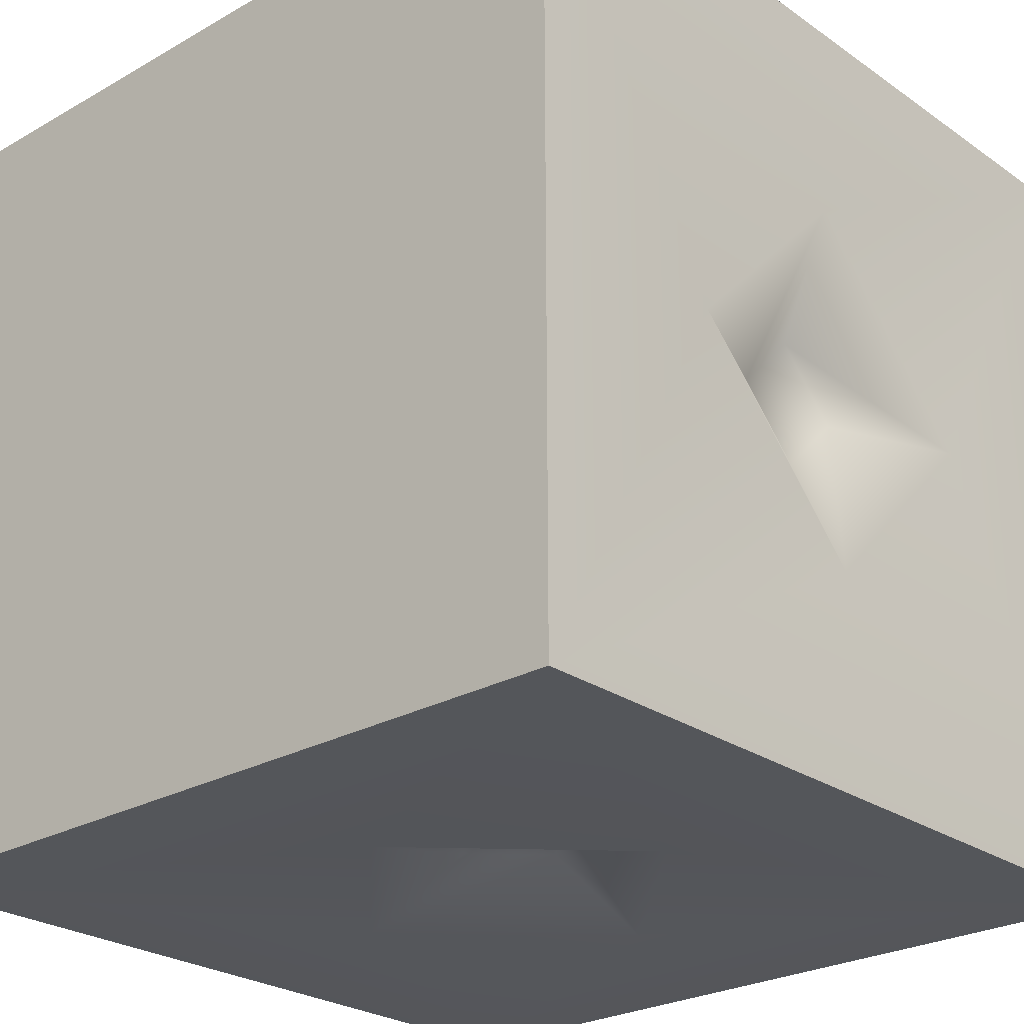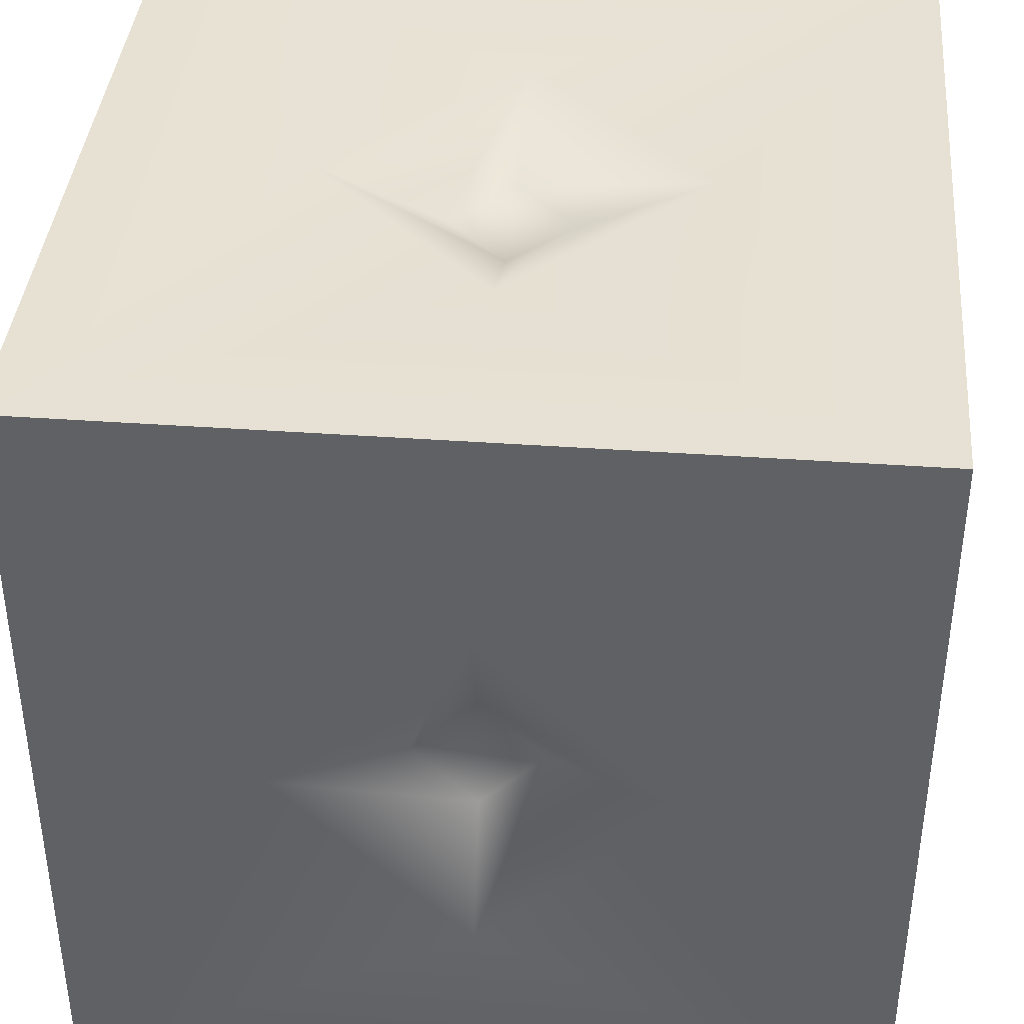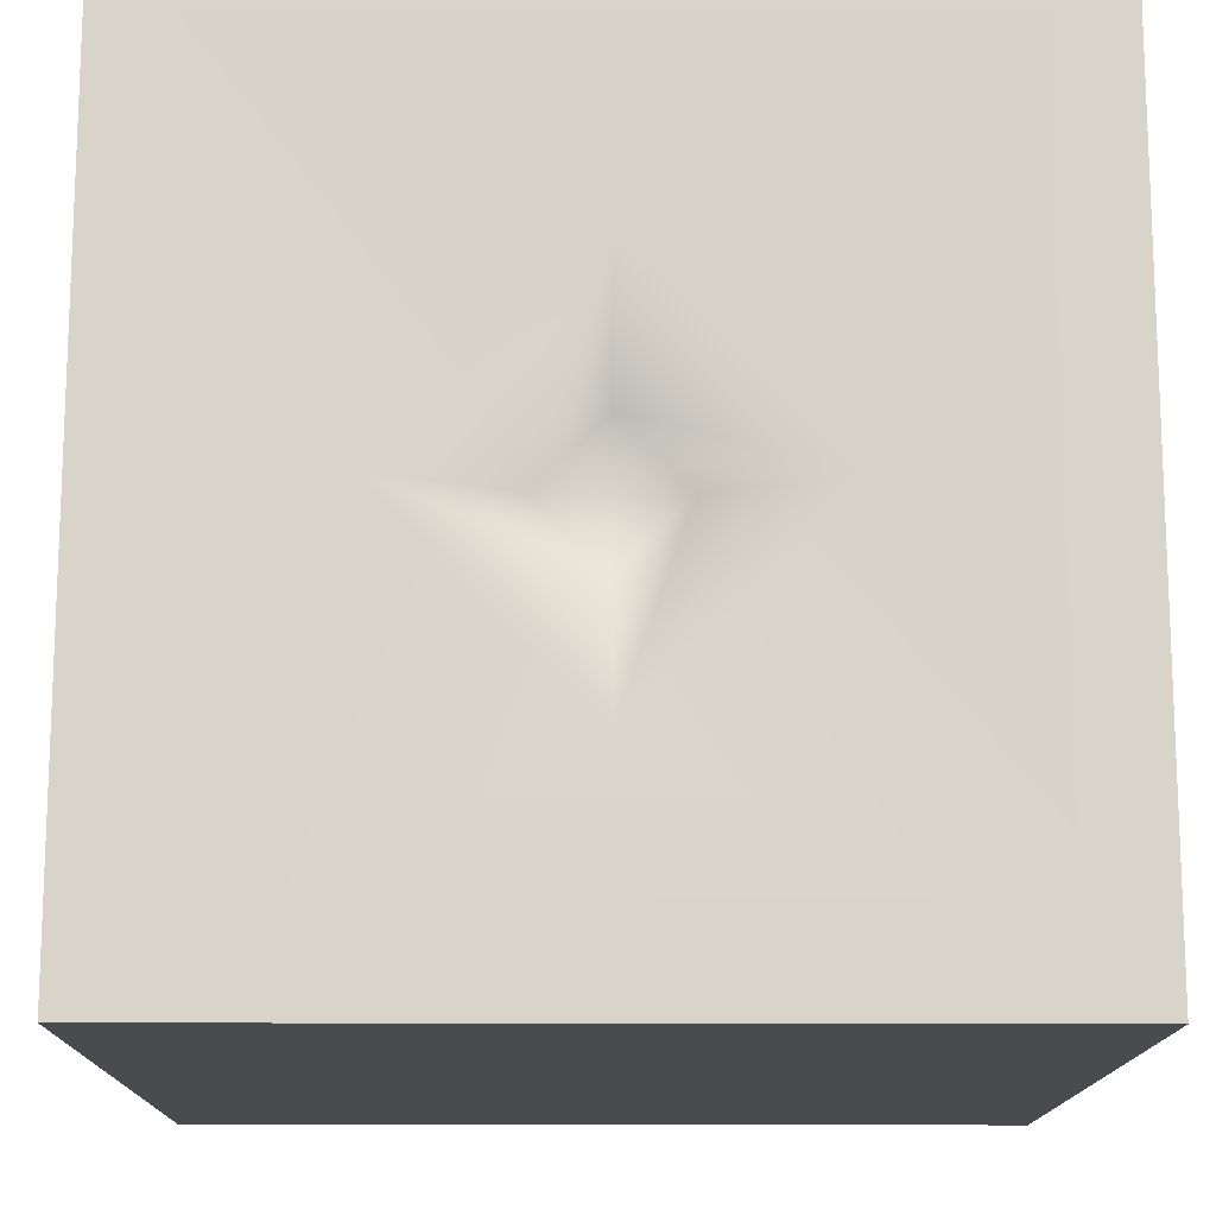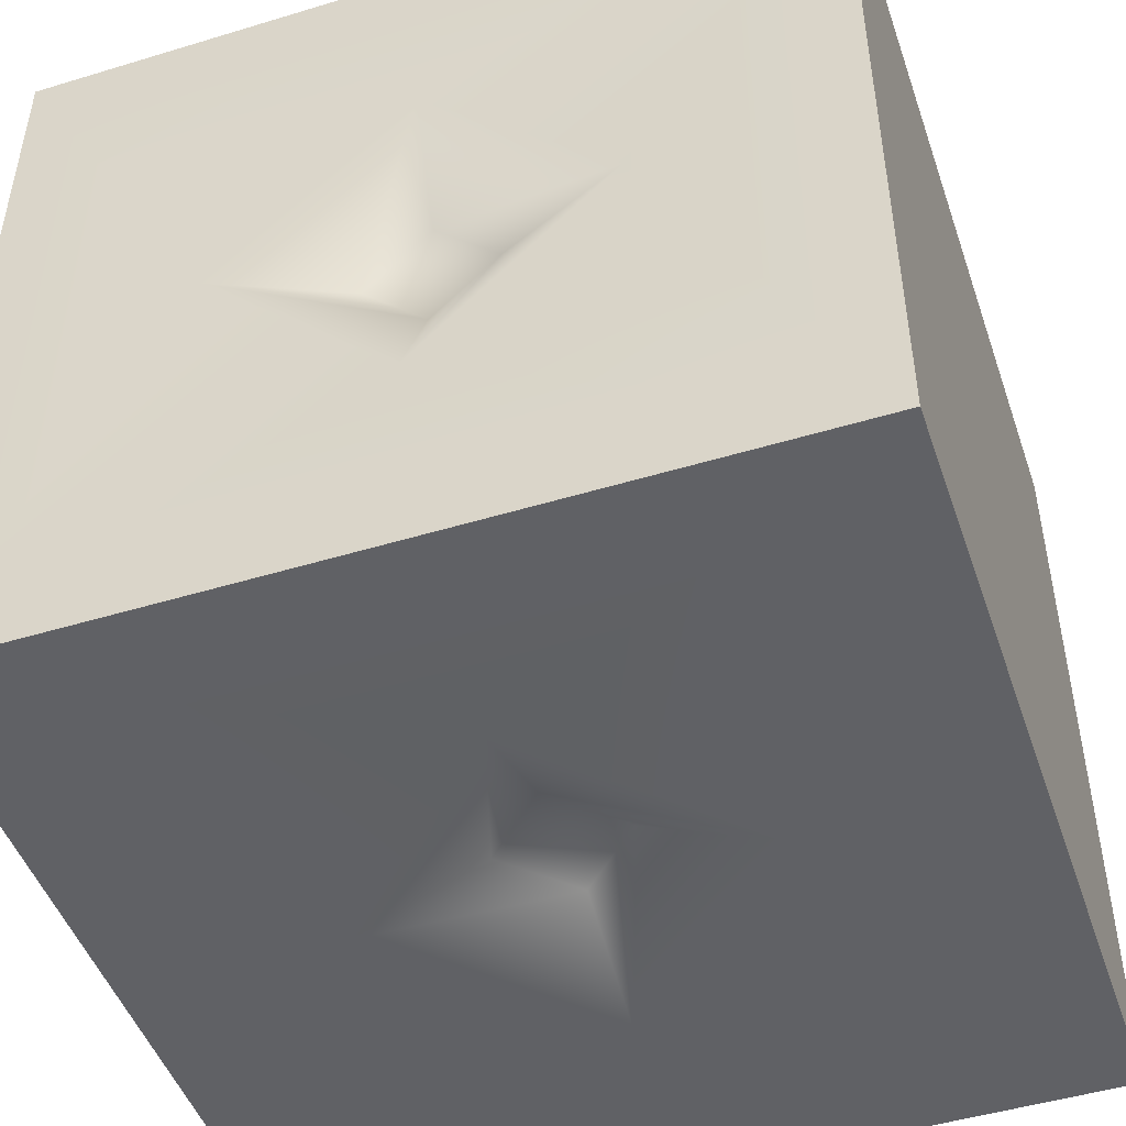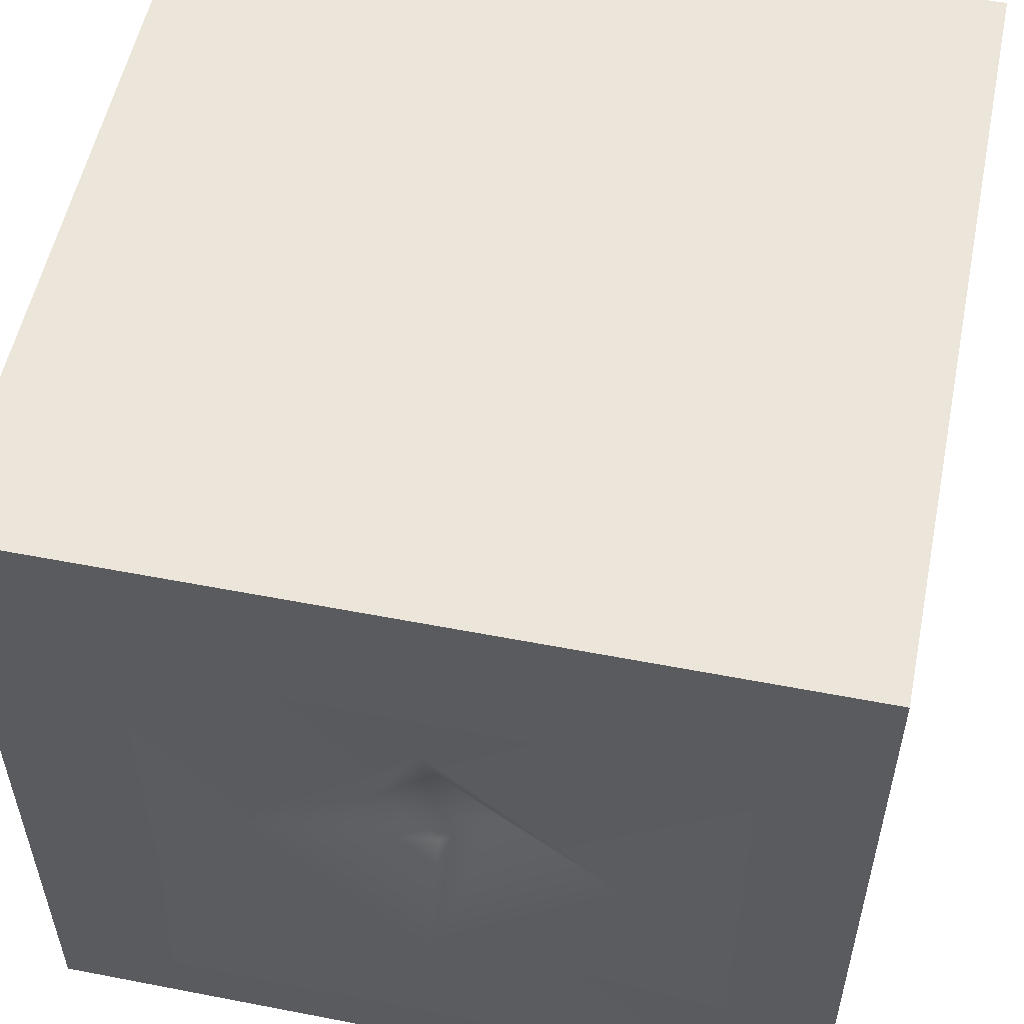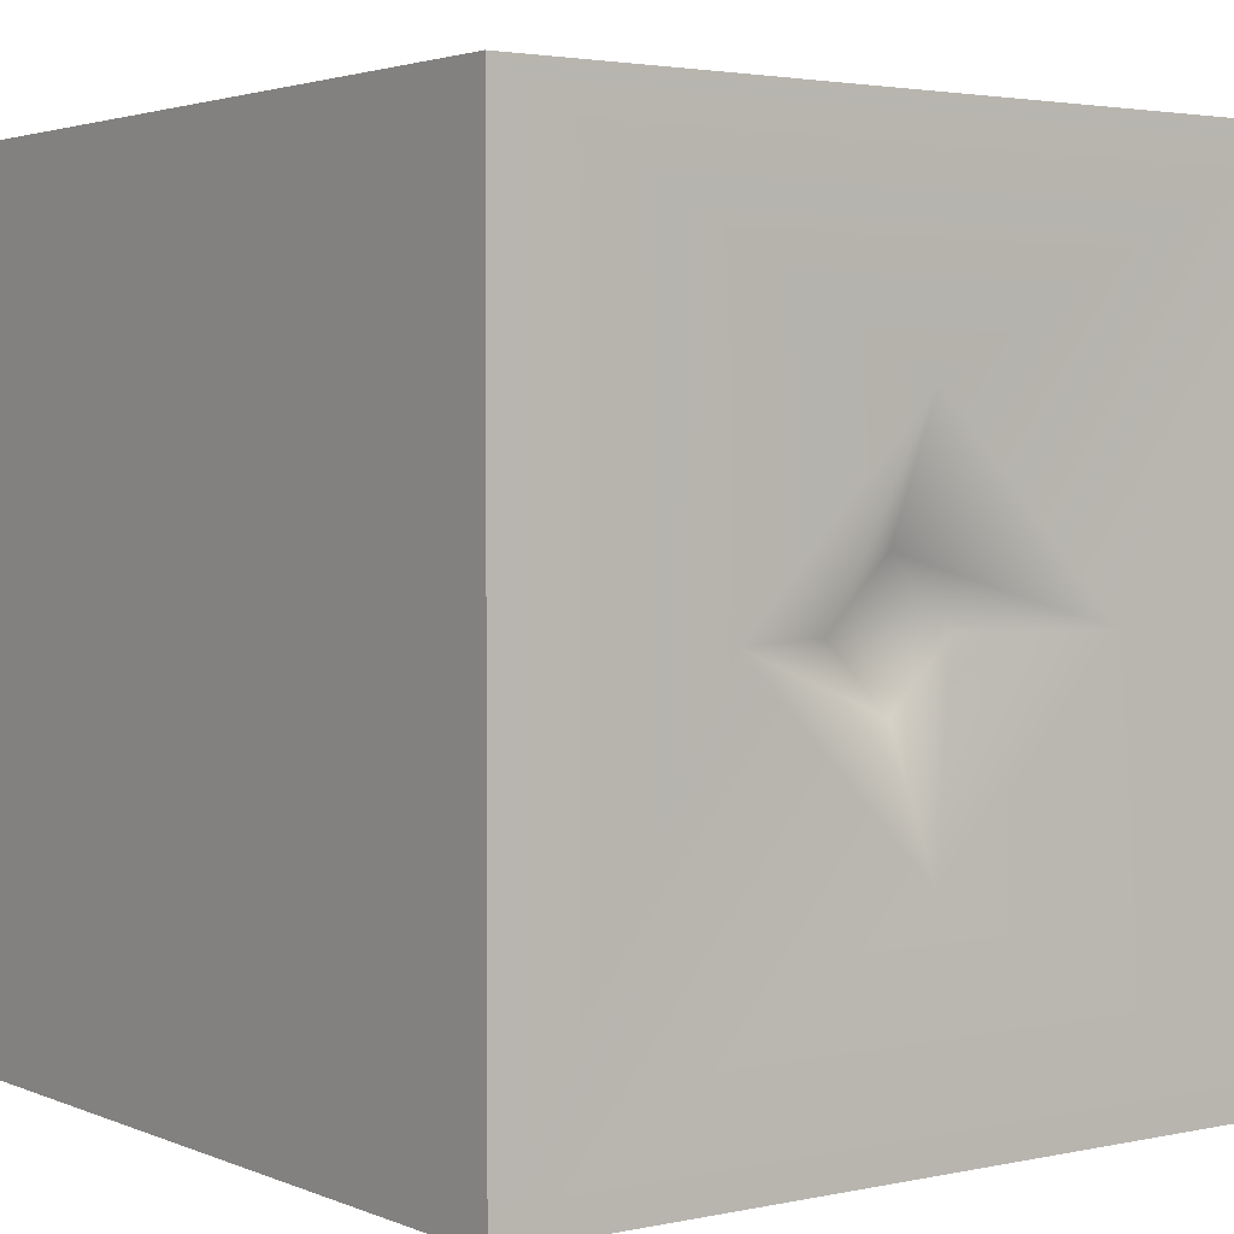
<metadata>
{"format":"obj","ext":"obj","renderer":"f3d","projection":"perspective","resolution":1024,"background":"white","views":[{"elev":-25.7,"azim":-137.8,"up":"+Z"},{"elev":39.4,"azim":95.1,"up":"+Z"},{"elev":-14.3,"azim":179.4,"up":"+Y"},{"elev":-48.0,"azim":108.8,"up":"+Z"},{"elev":54.6,"azim":101.6,"up":"+Y"},{"elev":2.8,"azim":-126.2,"up":"+Z"}]}
</metadata>
<code>
g z012v001_h
v -0.5 1 0.5
v -0.5 1 -0.5
v 0.5 1 -0.5
v 0.5 1 0.5
v -0.5 0 -0.5
v -0.5 0 0.5
v 0.5 0 0.5
v 0.5 0 -0.5
v 0.5 1 -0.5
v 0.5 0.7351 -9.04e-18
v 0.5 1 0.5
v 0.5 0.5 -0.2351
v 0.5 0 -0.5
v 0.5 0.5 0.2351
v 0.5 0 0.5
v 0.5 0.2649 -1.134e-16
v 0.4326 0.5 0.07893
v 0.4326 0.5789 -2.048e-17
v 0.4326 0.4211 -5.553e-17
v 0.4326 0.5 -0.07893
v -0.5 1 -0.5
v -6.123e-17 0.7351 -0.5
v 0.5 1 -0.5
v -0.2351 0.5 -0.5
v -0.5 0 -0.5
v 0.2351 0.5 -0.5
v 0.5 0 -0.5
v -6.123e-17 0.2649 -0.5
v 0.07893 0.5 -0.4326
v -5.298e-17 0.5789 -0.4326
v -5.298e-17 0.4211 -0.4326
v -0.07893 0.5 -0.4326
v -0.5 1 0.5
v -0.5 0.7351 -5.219e-17
v -0.5 1 -0.5
v -0.5 0.5 0.2351
v -0.5 0 0.5
v -0.5 0.5 -0.2351
v -0.5 0 -0.5
v -0.5 0.2649 5.219e-17
v -0.4326 0.5 -0.07893
v -0.4326 0.5789 -3.25e-17
v -0.4326 0.4211 2.557e-18
v -0.4326 0.5 0.07893
v 0.5 1 0.5
v 0 0.7351 0.5
v -0.5 1 0.5
v 0.2351 0.5 0.5
v 0.5 0 0.5
v -0.2351 0.5 0.5
v -0.5 0 0.5
v 0 0.2649 0.5
v -0.07893 0.5 0.4326
v 0 0.5789 0.4326
v 0 0.4211 0.4326
v 0.07893 0.5 0.4326
g z012v001_h_0
f 3 2 1
f 4 3 1
f 7 6 5
f 8 7 5
f 11 10 9
f 9 10 12
f 9 12 13
f 14 10 11
f 11 15 14
f 15 13 16
f 13 12 16
f 16 14 15
f 14 17 10
f 10 18 12
f 17 18 10
f 19 17 14
f 16 19 14
f 18 17 19
f 18 20 12
f 12 20 16
f 20 19 16
f 20 18 19
f 23 22 21
f 21 22 24
f 21 24 25
f 26 22 23
f 23 27 26
f 27 25 28
f 25 24 28
f 28 26 27
f 26 29 22
f 22 30 24
f 29 30 22
f 31 29 26
f 28 31 26
f 30 29 31
f 30 32 24
f 24 32 28
f 32 31 28
f 32 30 31
f 35 34 33
f 33 34 36
f 33 36 37
f 38 34 35
f 35 39 38
f 39 37 40
f 37 36 40
f 40 38 39
f 38 41 34
f 34 42 36
f 41 42 34
f 43 41 38
f 40 43 38
f 42 41 43
f 42 44 36
f 36 44 40
f 44 43 40
f 44 42 43
f 47 46 45
f 45 46 48
f 45 48 49
f 50 46 47
f 47 51 50
f 51 49 52
f 49 48 52
f 52 50 51
f 50 53 46
f 46 54 48
f 53 54 46
f 55 53 50
f 52 55 50
f 54 53 55
f 54 56 48
f 48 56 52
f 56 55 52
f 56 54 55

</code>
